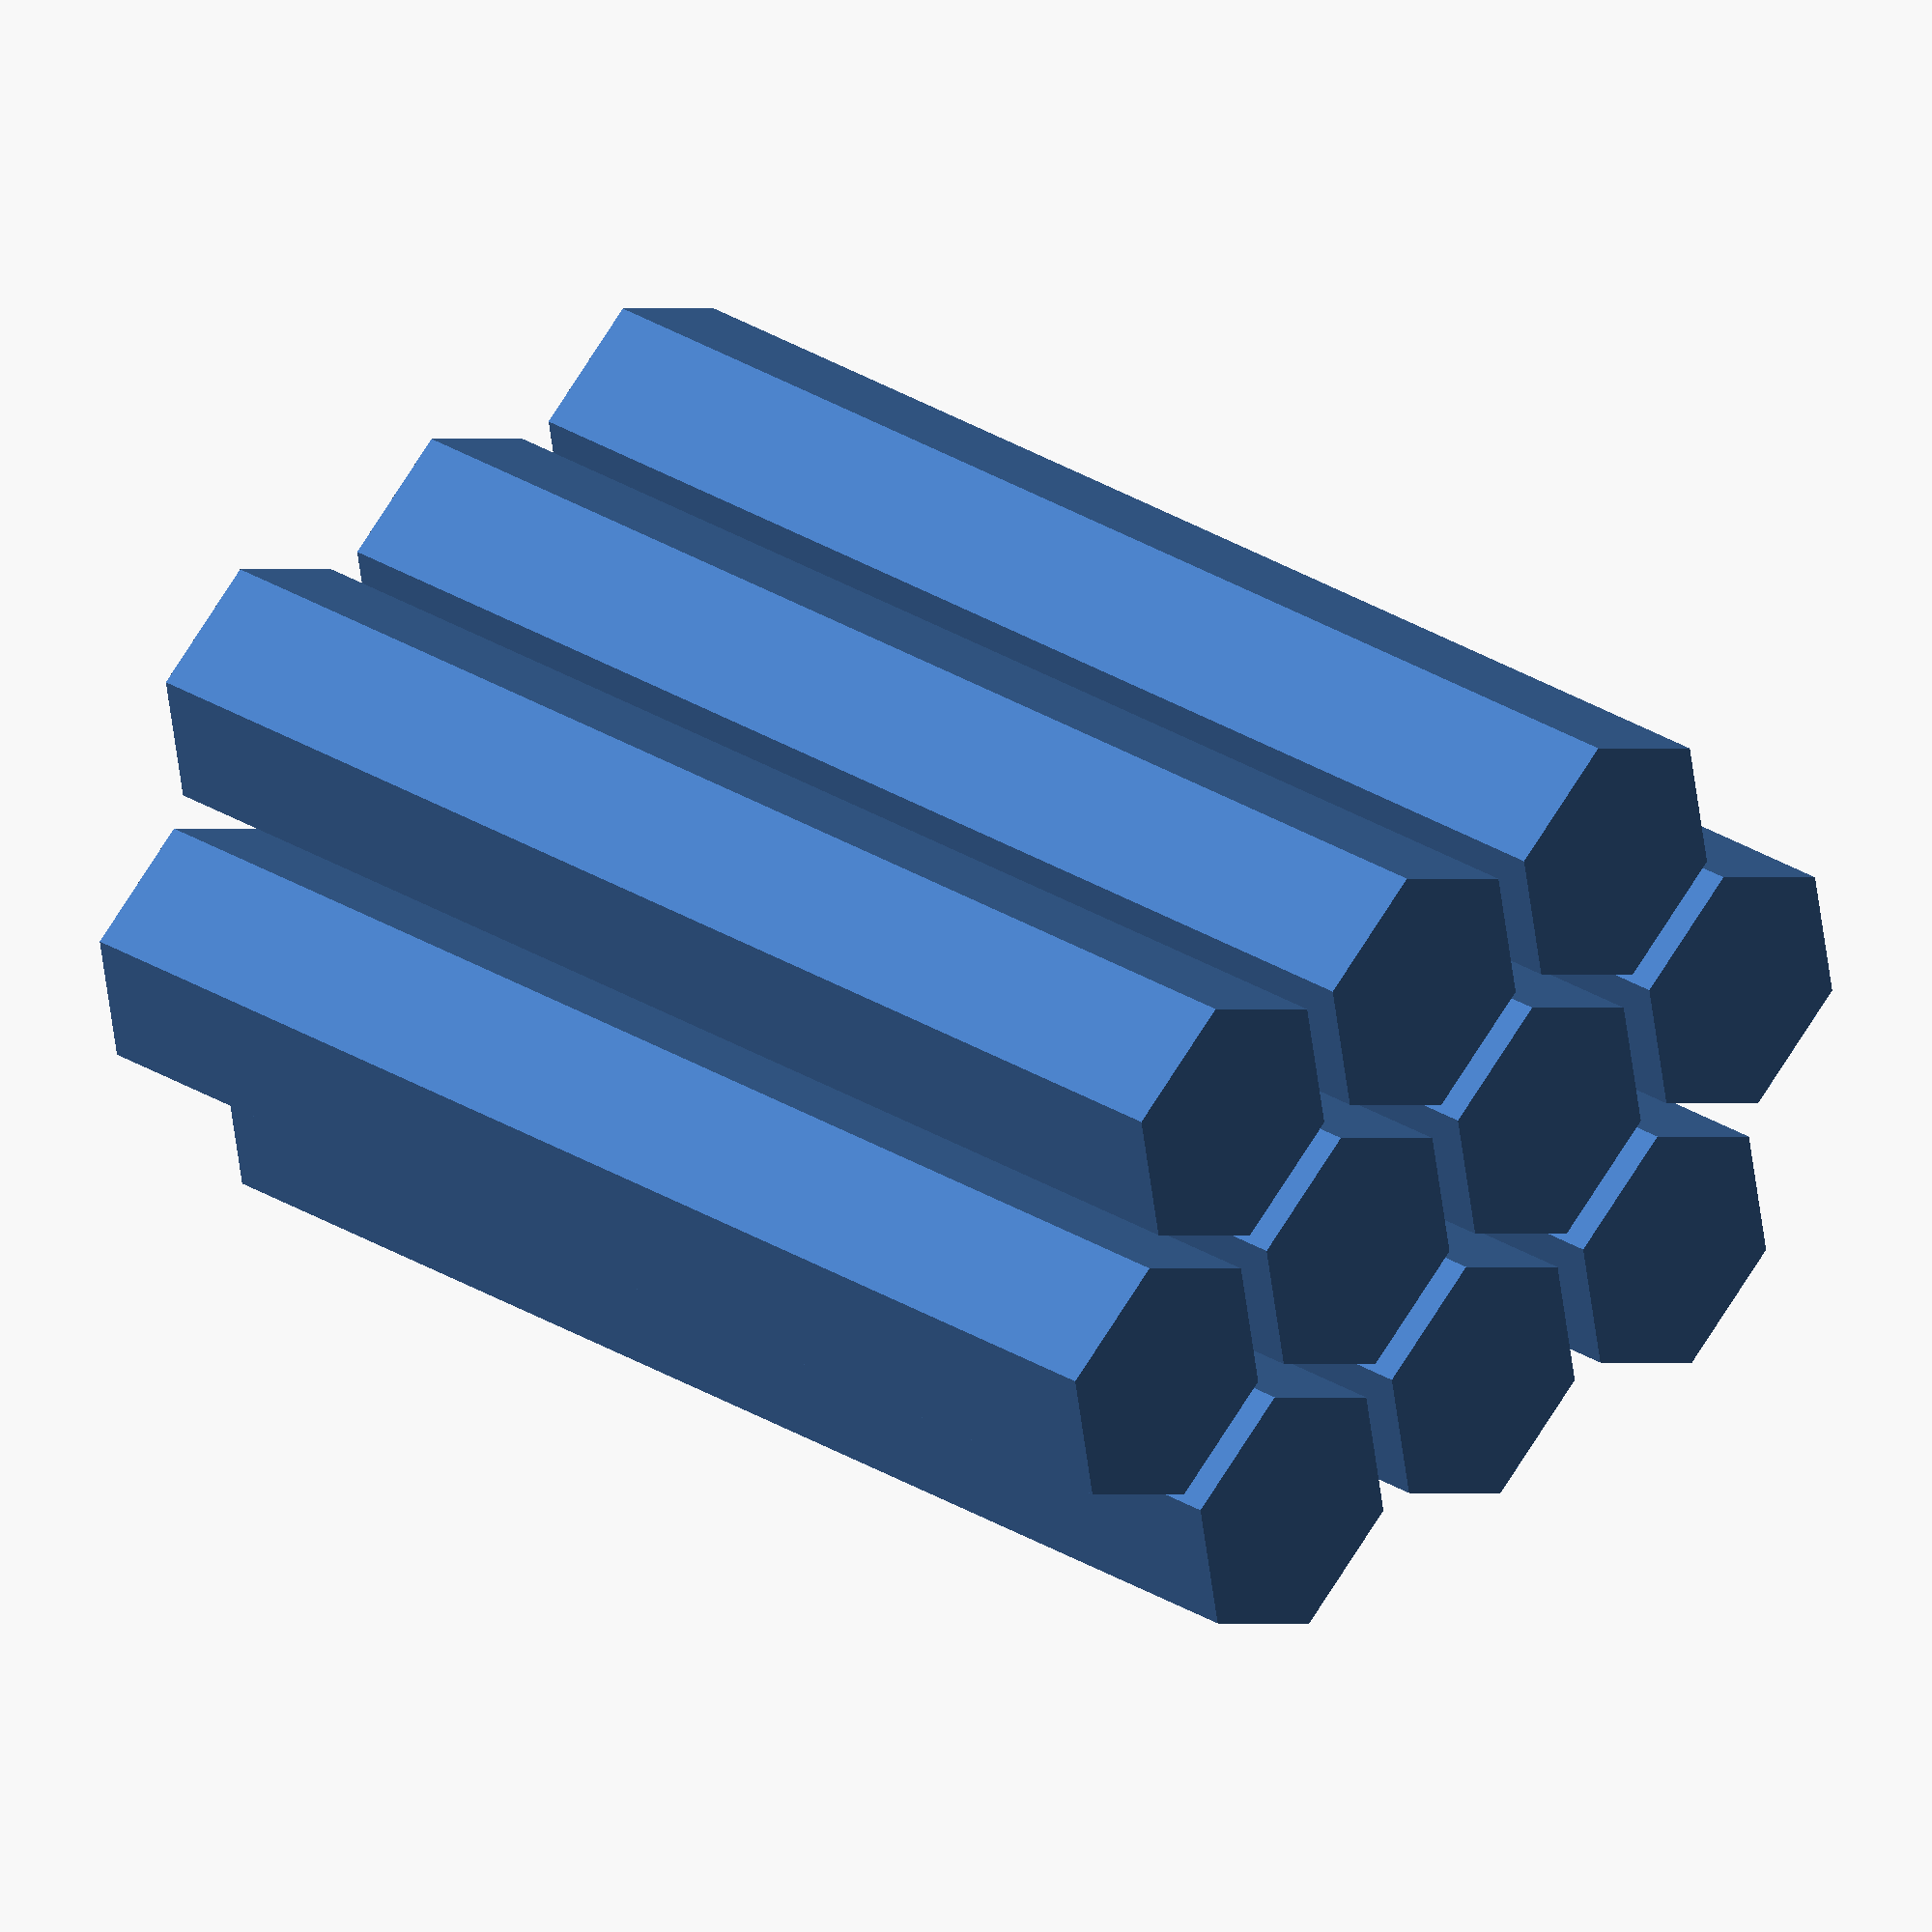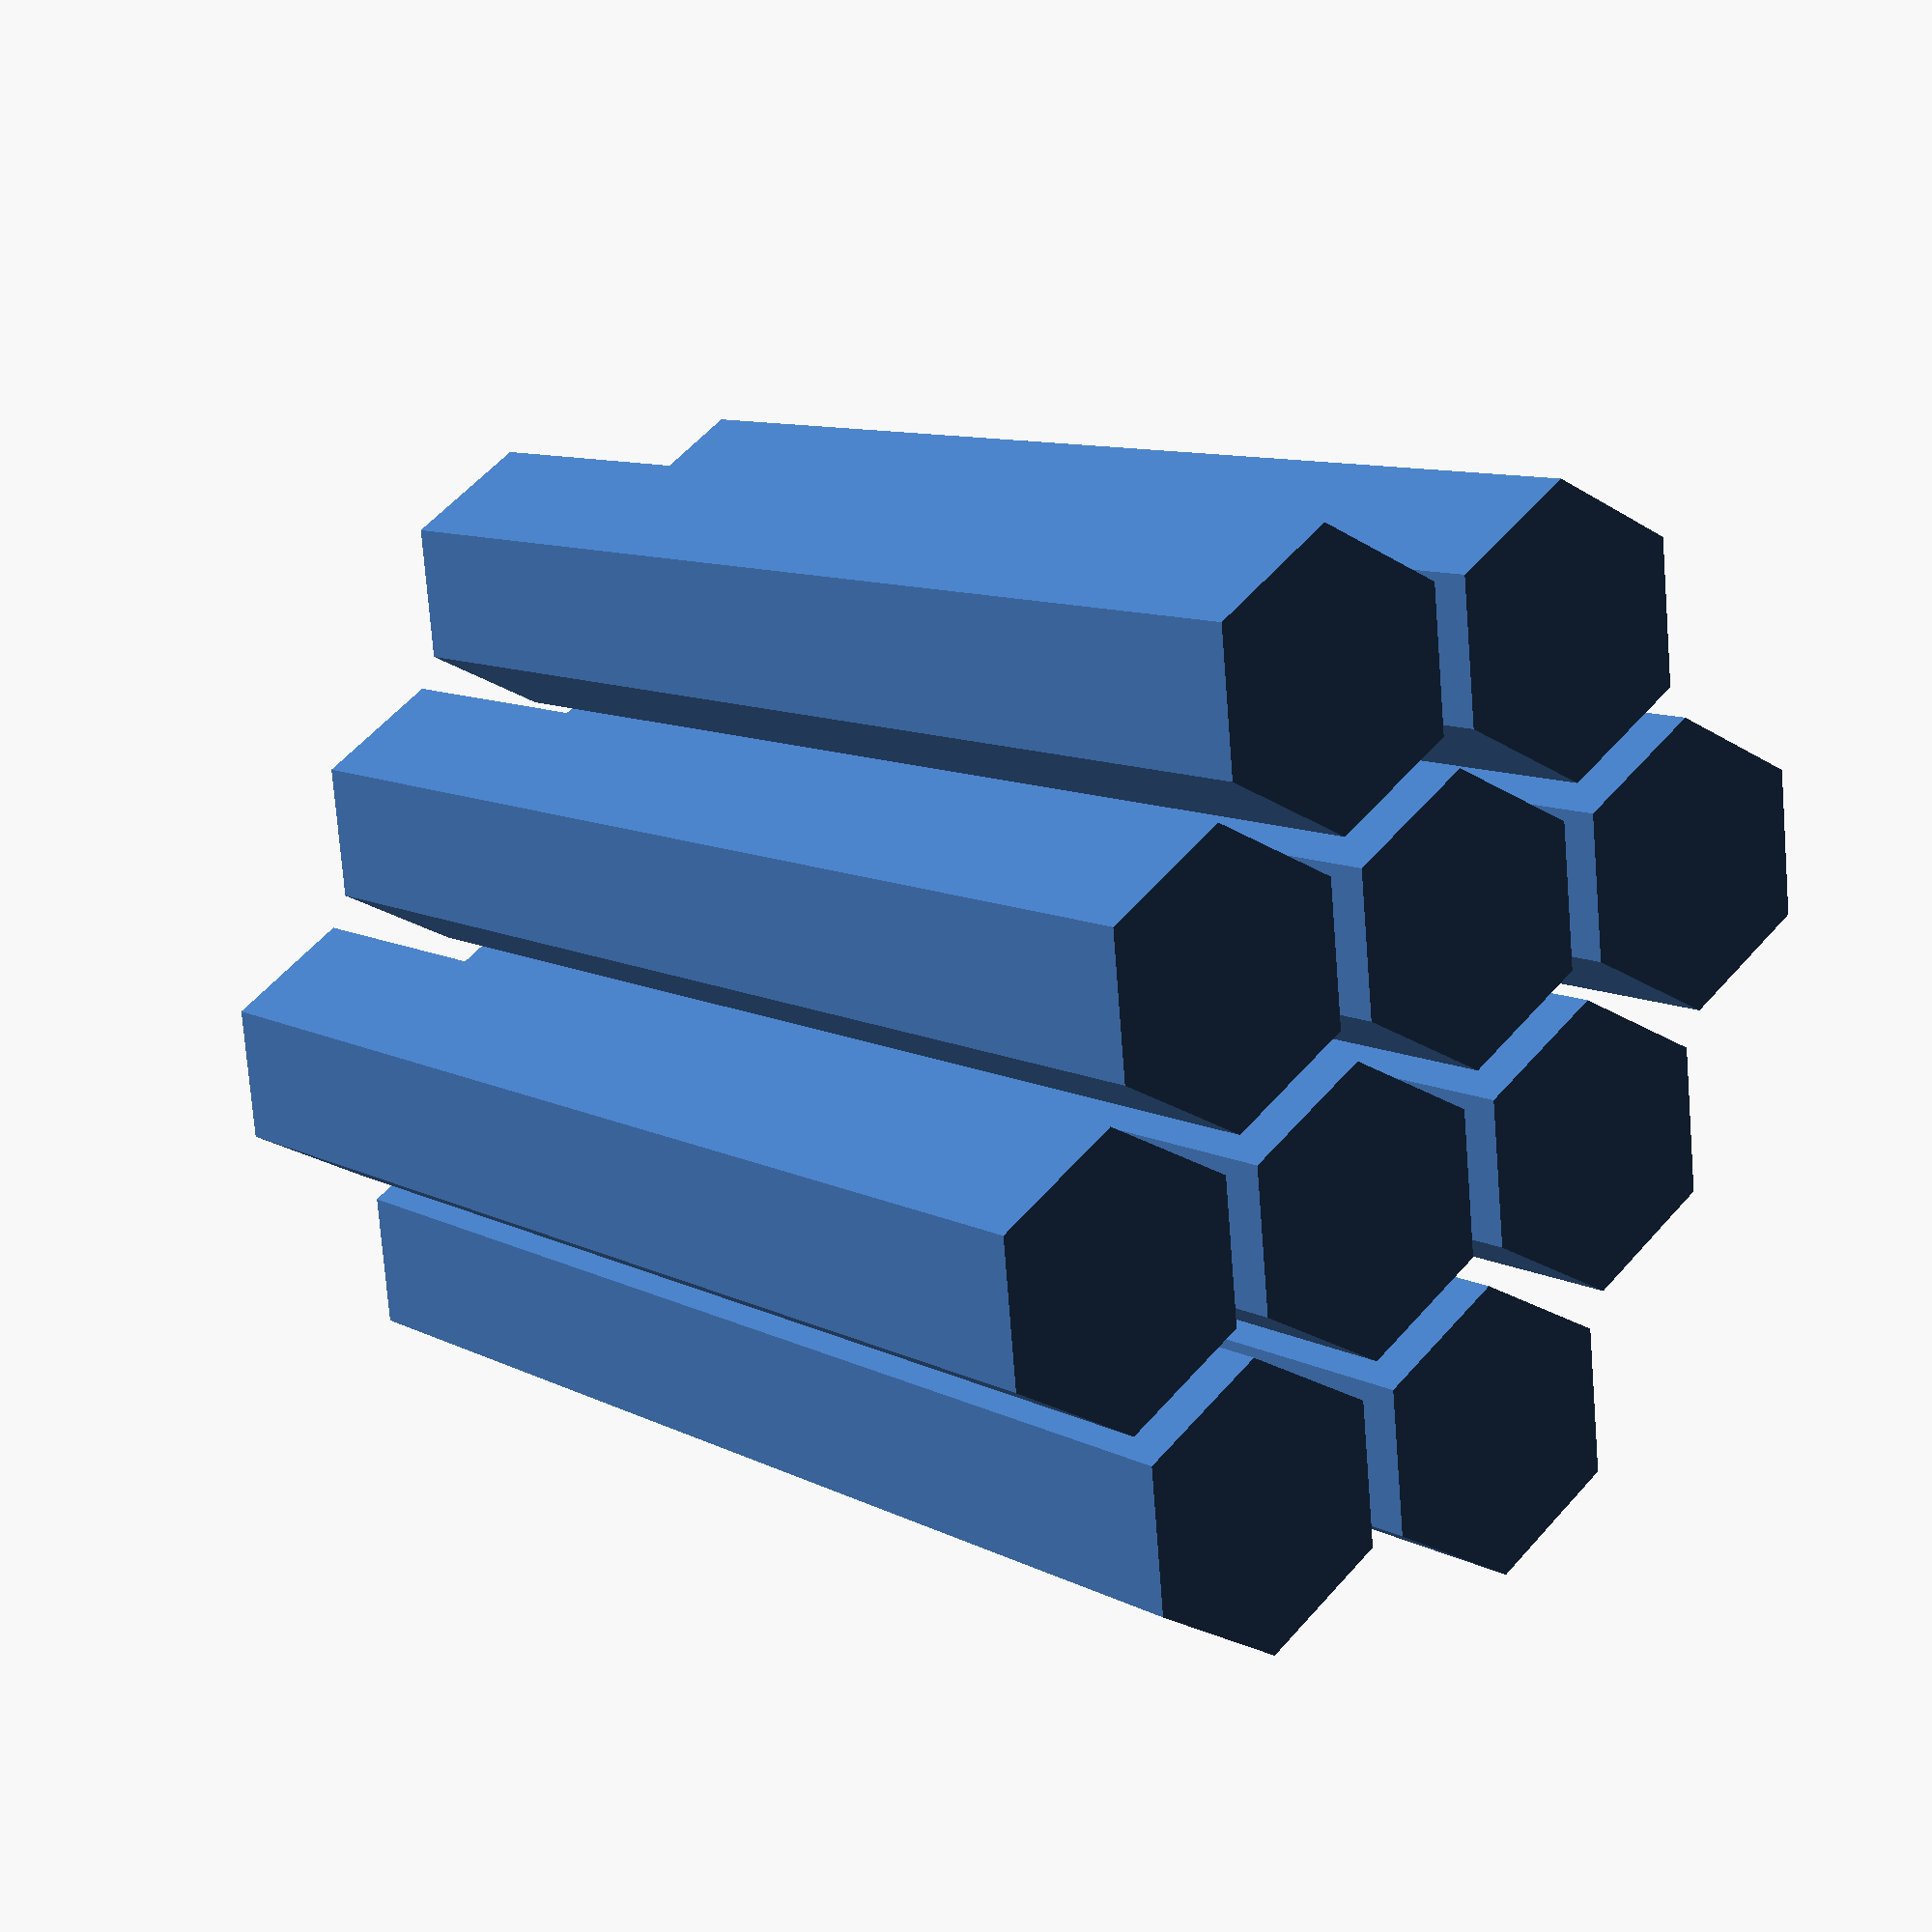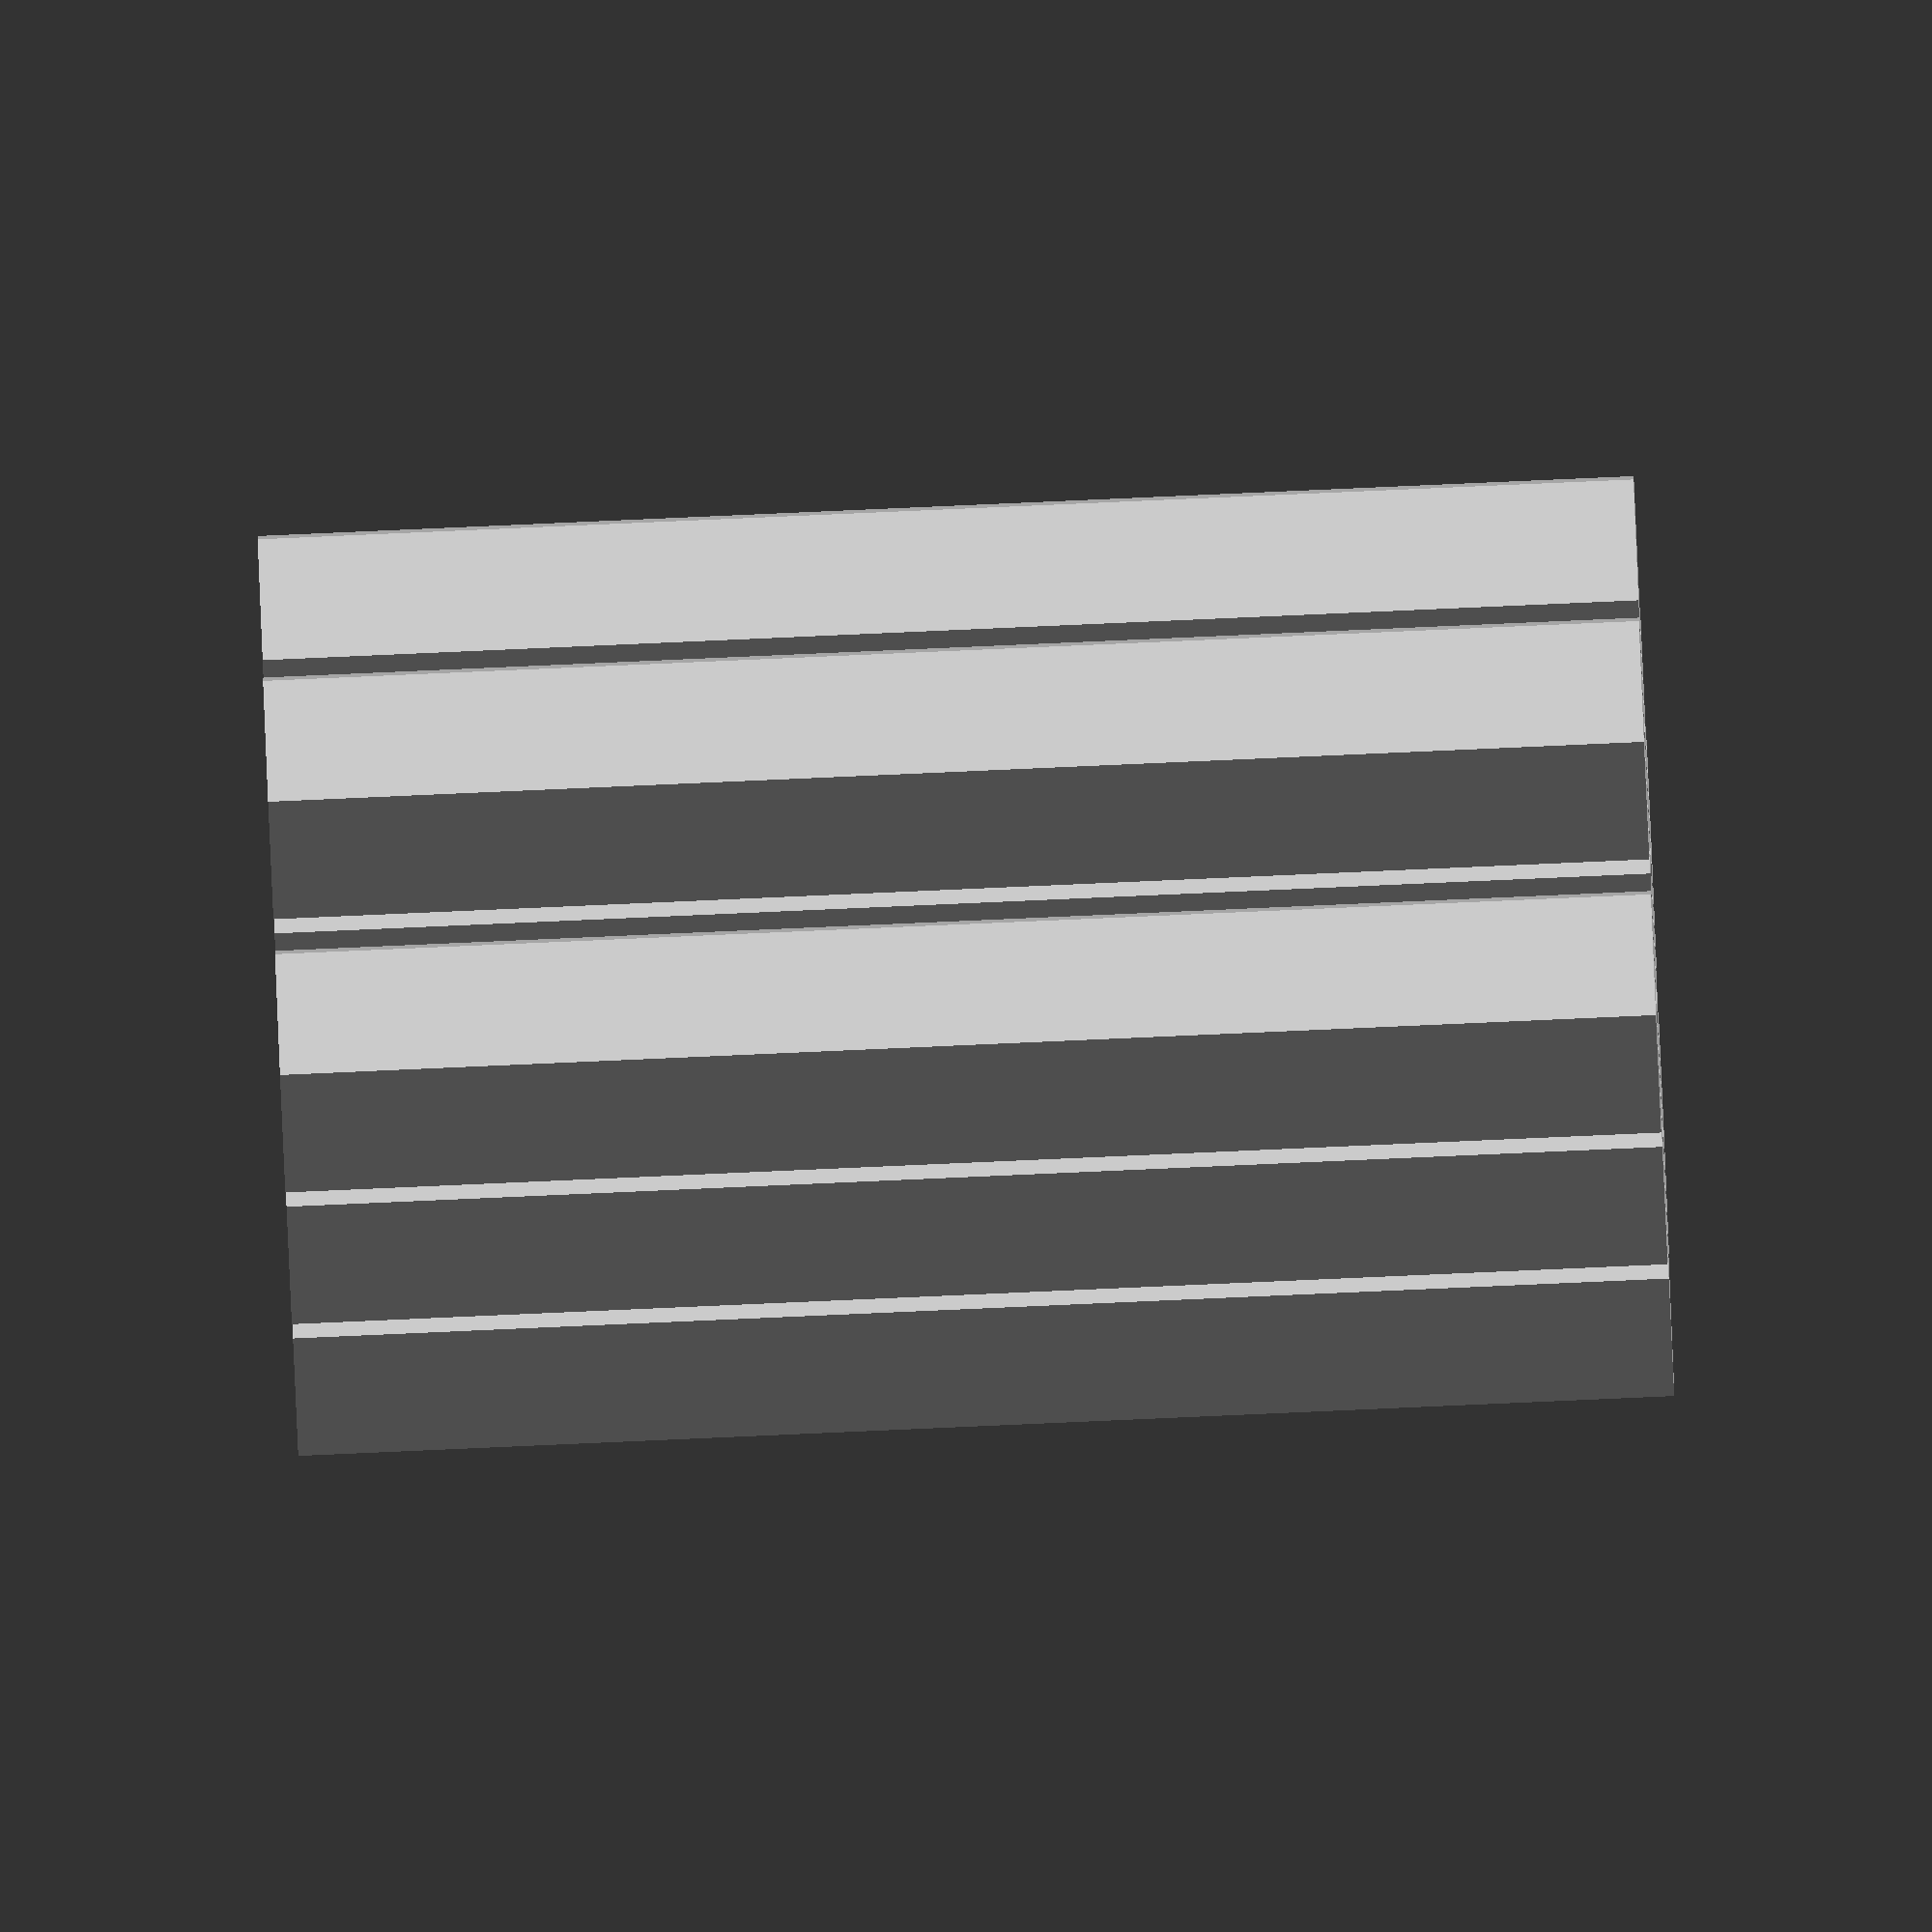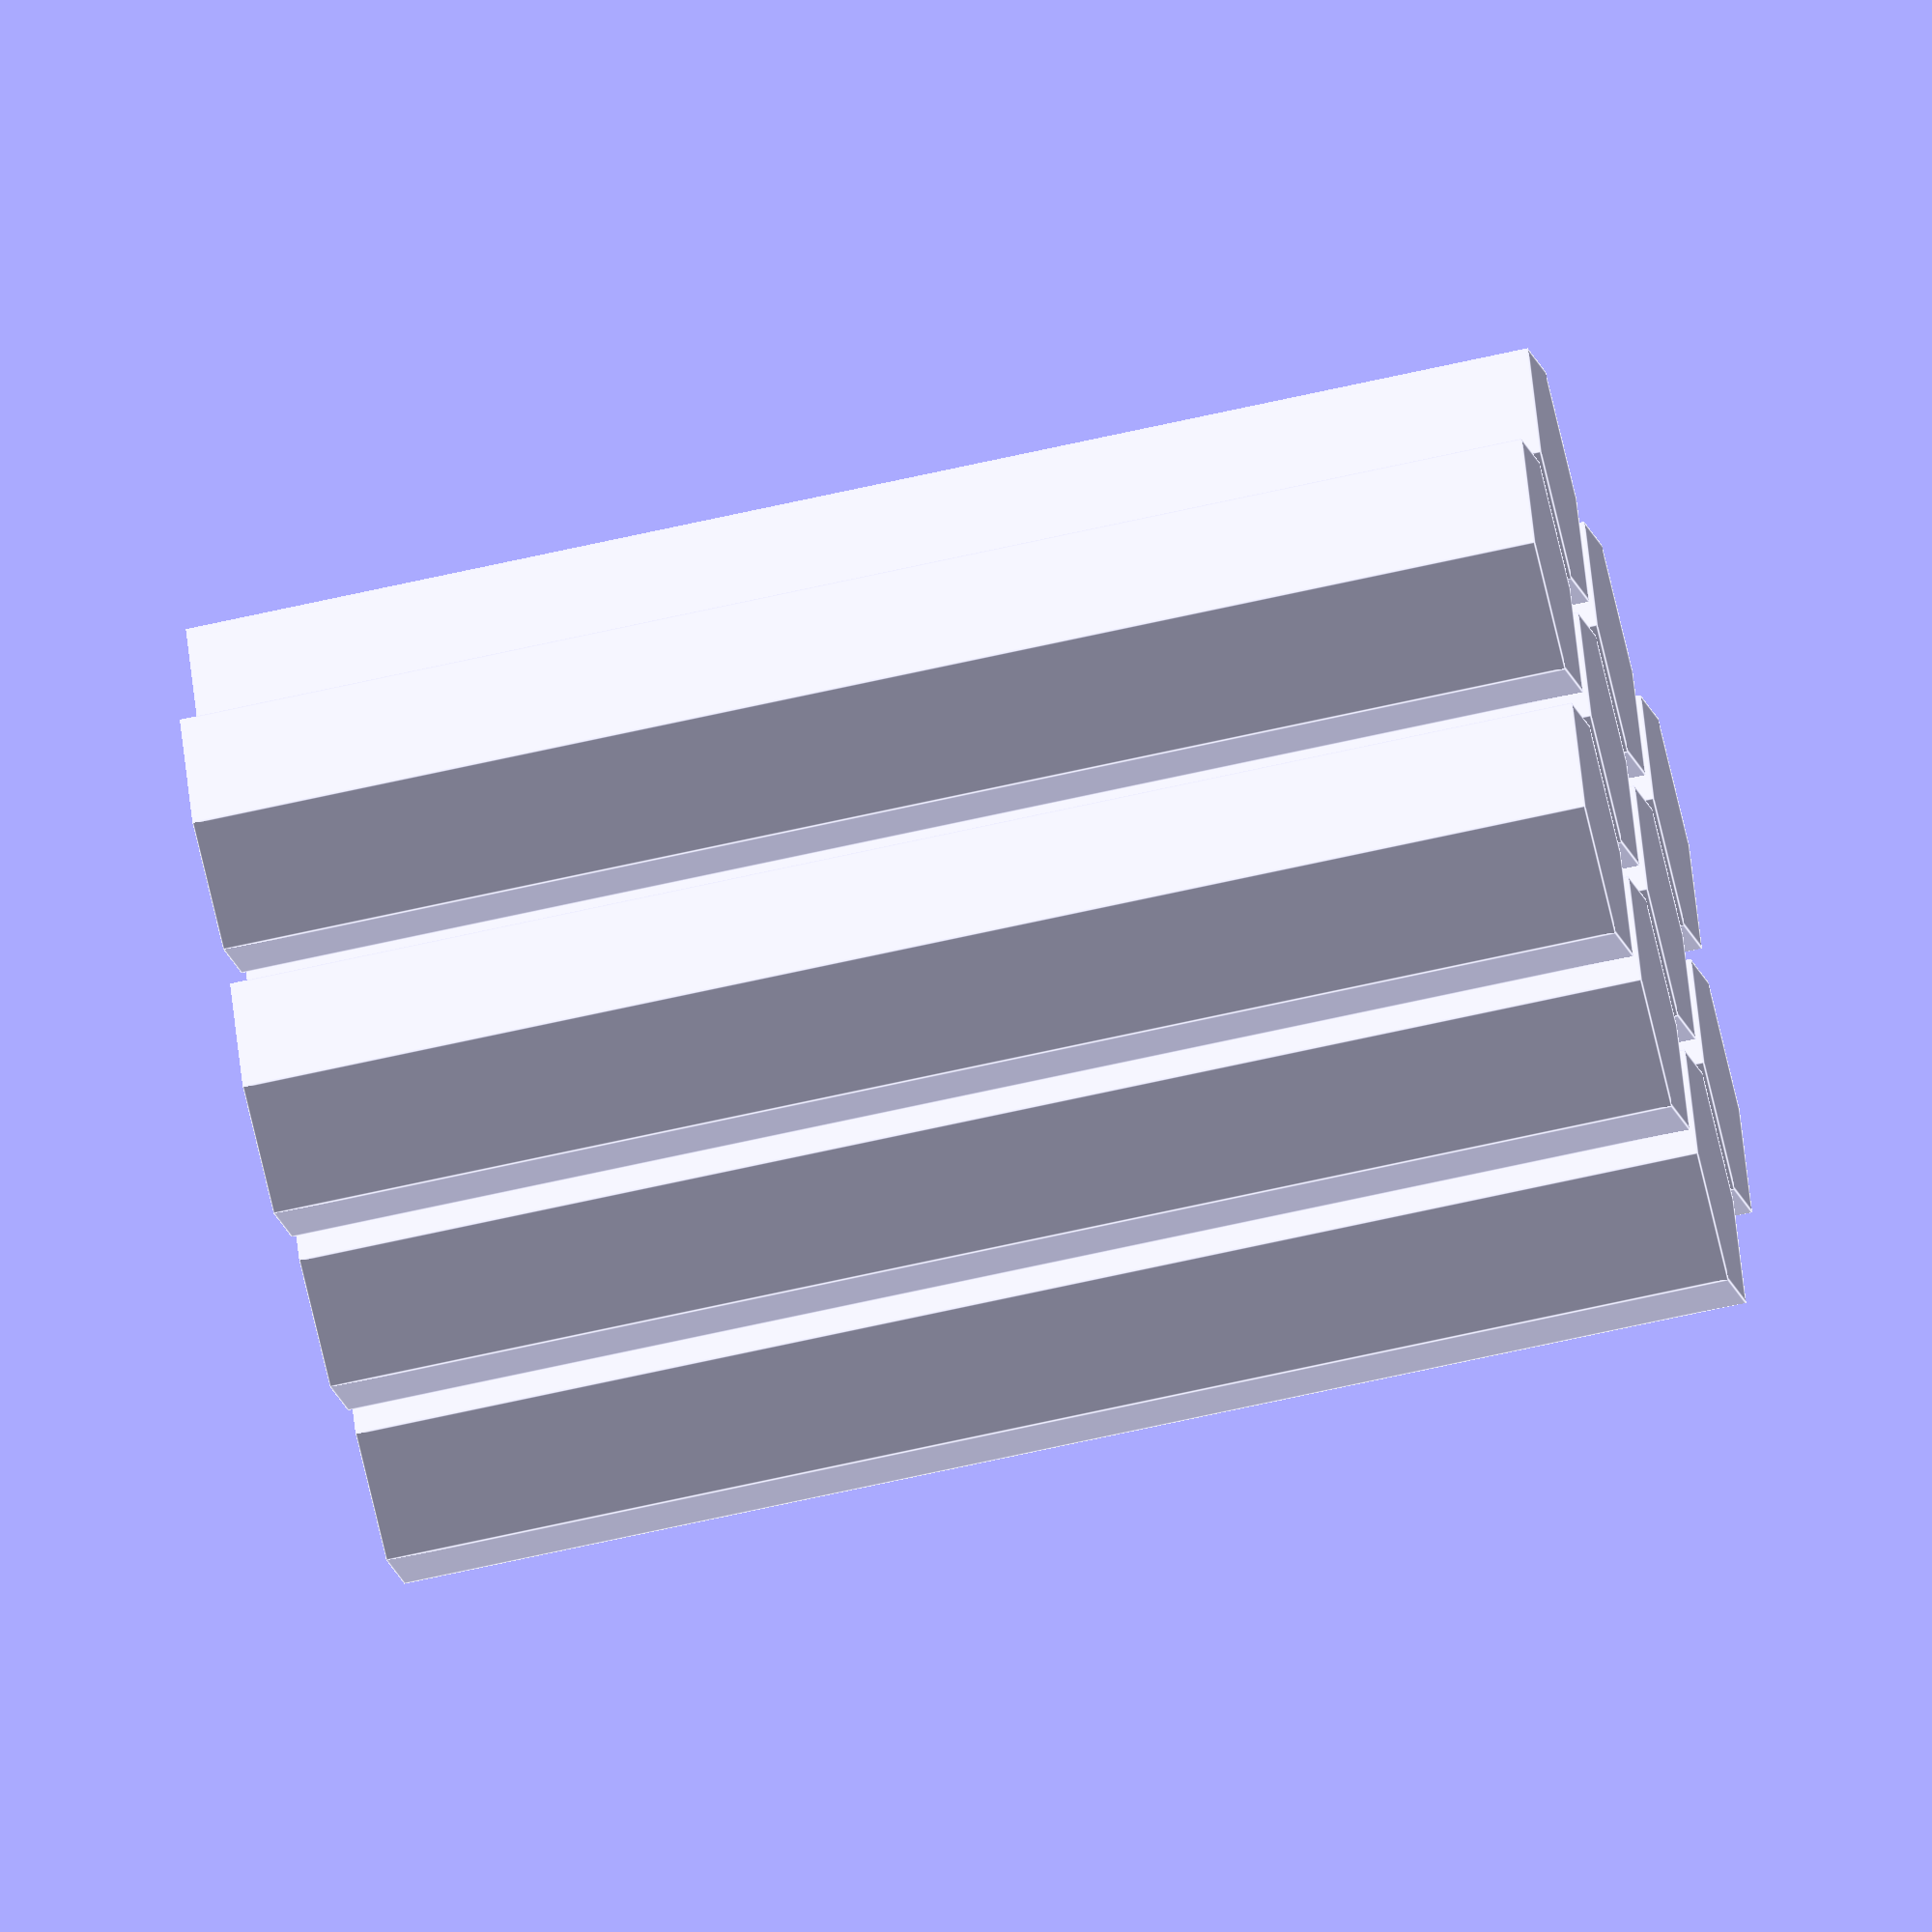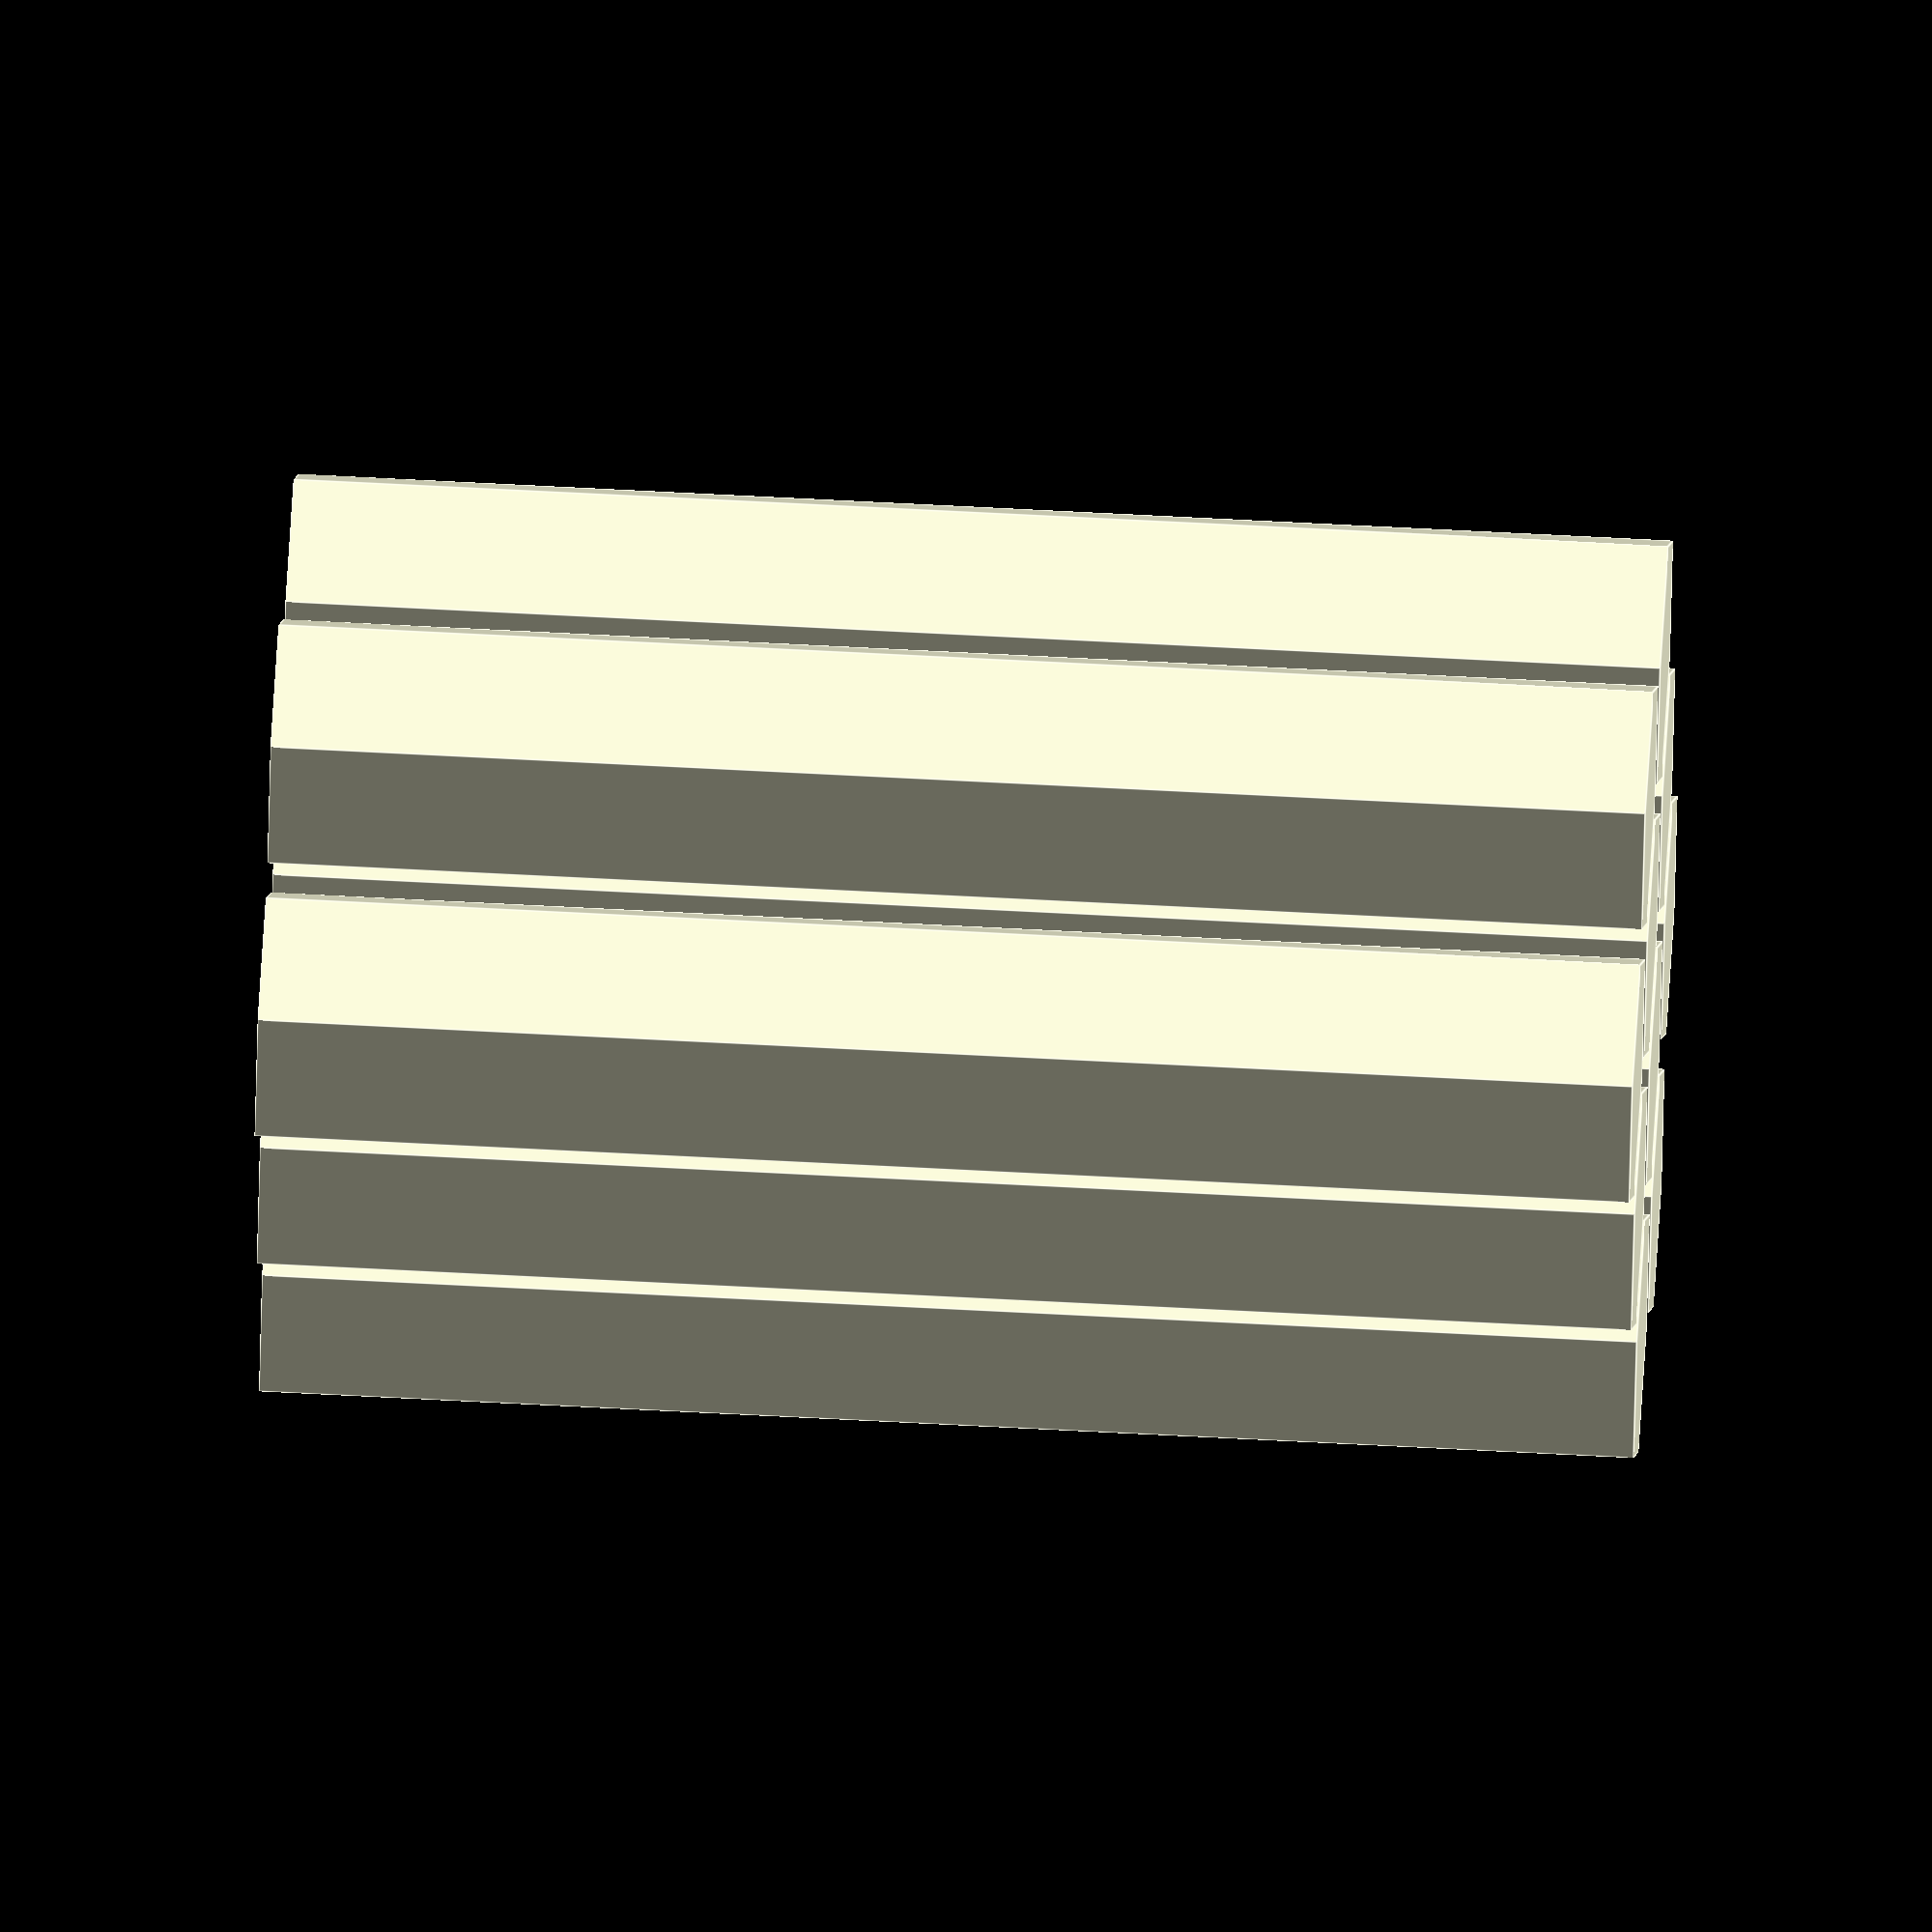
<openscad>
// hexcut

//--------------------------------
module hexcut1(
R=1,
x0=0,
y0=0,
h0=10,
N0=4
){
        
    for (i=[0:N0-1]){
        translate([x0,y0+i*R*2,-1])
        cylinder(r=R,h=h0,$fn=6);
    }
    for (i=[0:N0-2]){
        translate([x0-1.717*R,y0+R+i*R*2,-1])
        cylinder(r=R,h=h0,$fn=6);
    }
    for (i=[0:N0-2]){
        translate([x0+1.717*R,y0+R+i*R*2,-1])
        cylinder(r=R,h=h0,$fn=6);
    }

}


//=======================
    
hexcut1(R=1,x0=0,y0=0,h0=10,N0=4);
    
    

</openscad>
<views>
elev=153.1 azim=79.8 roll=225.1 proj=o view=wireframe
elev=350.9 azim=24.4 roll=324.4 proj=p view=solid
elev=85.9 azim=147.3 roll=92.5 proj=o view=wireframe
elev=65.1 azim=245.5 roll=283.0 proj=o view=edges
elev=125.3 azim=172.3 roll=266.6 proj=o view=edges
</views>
